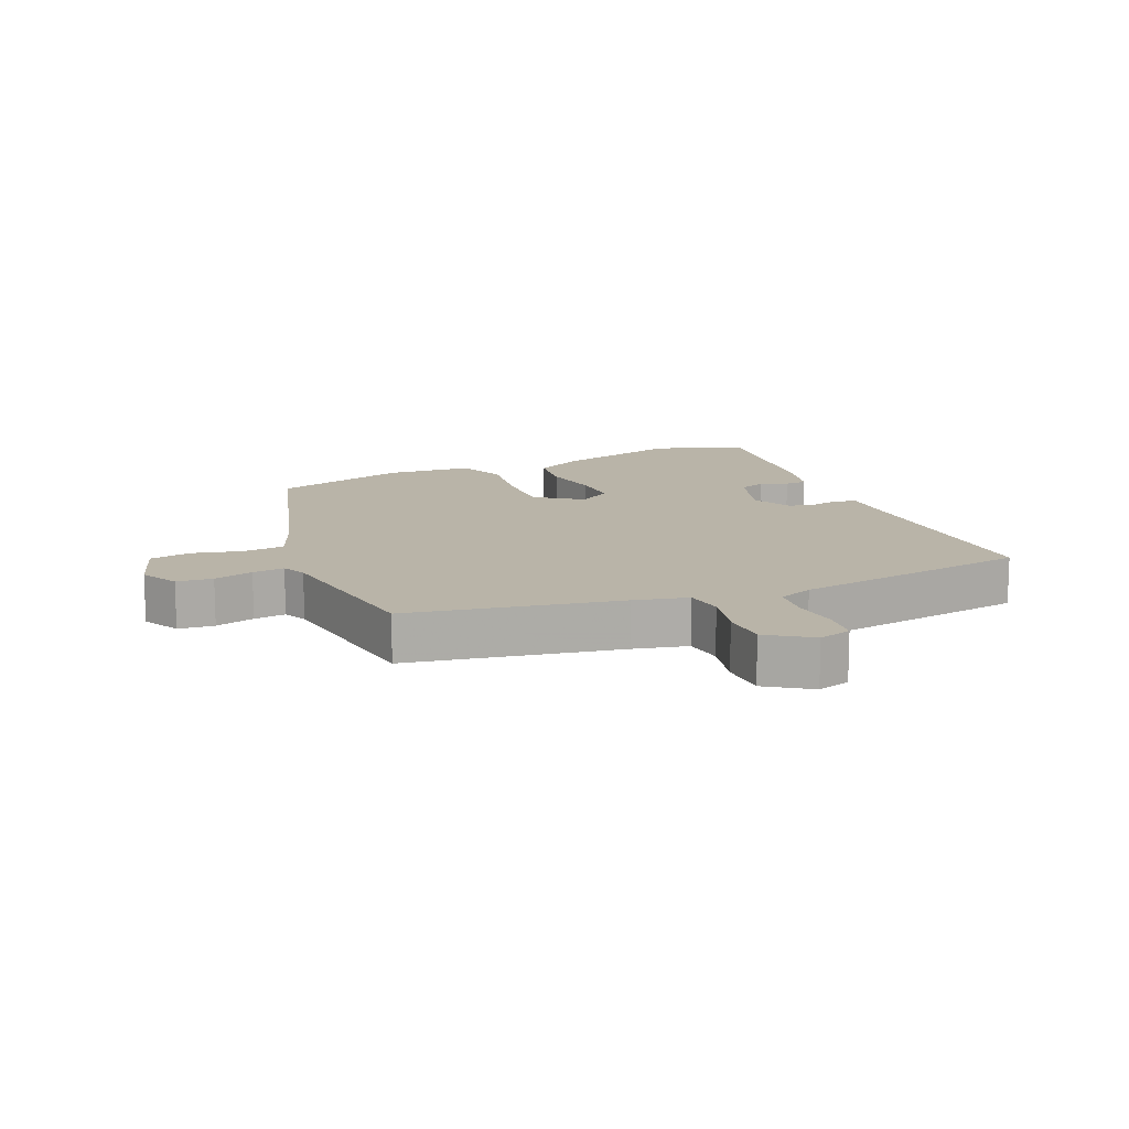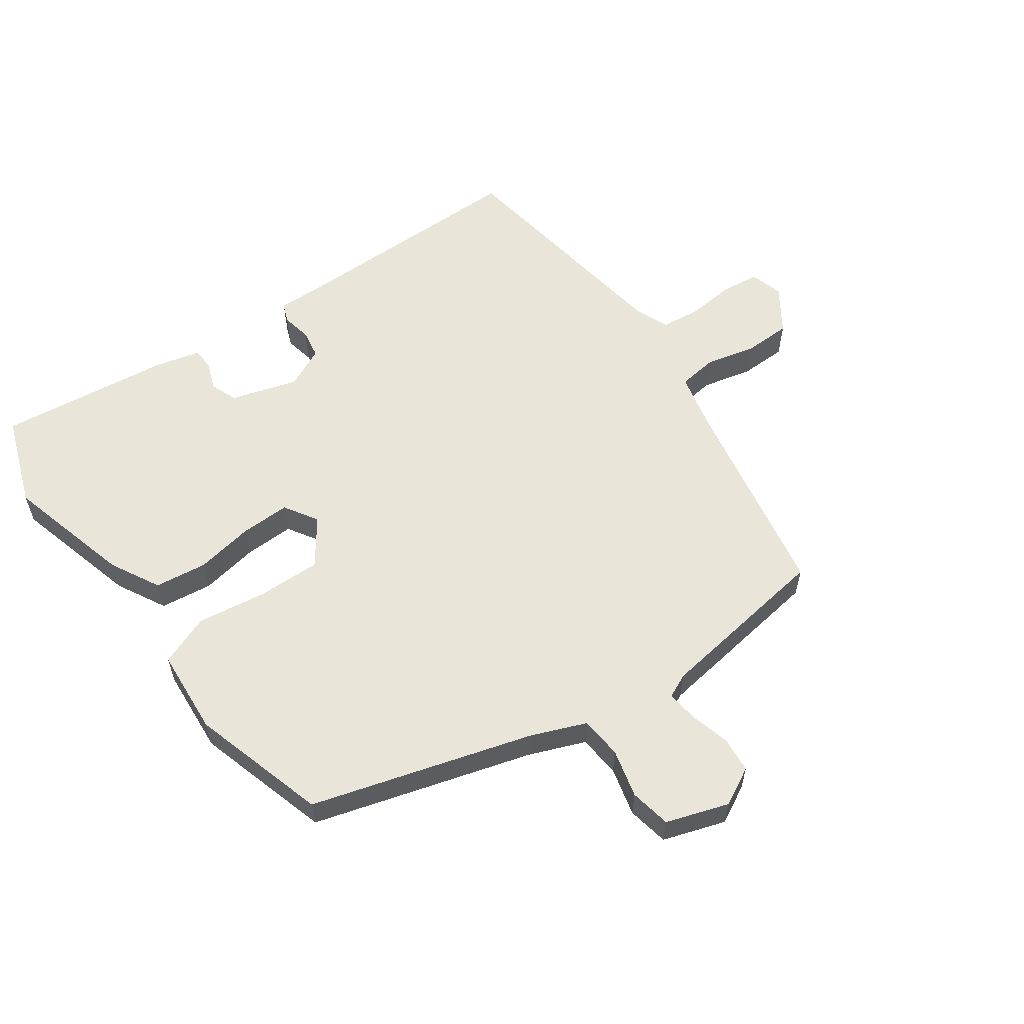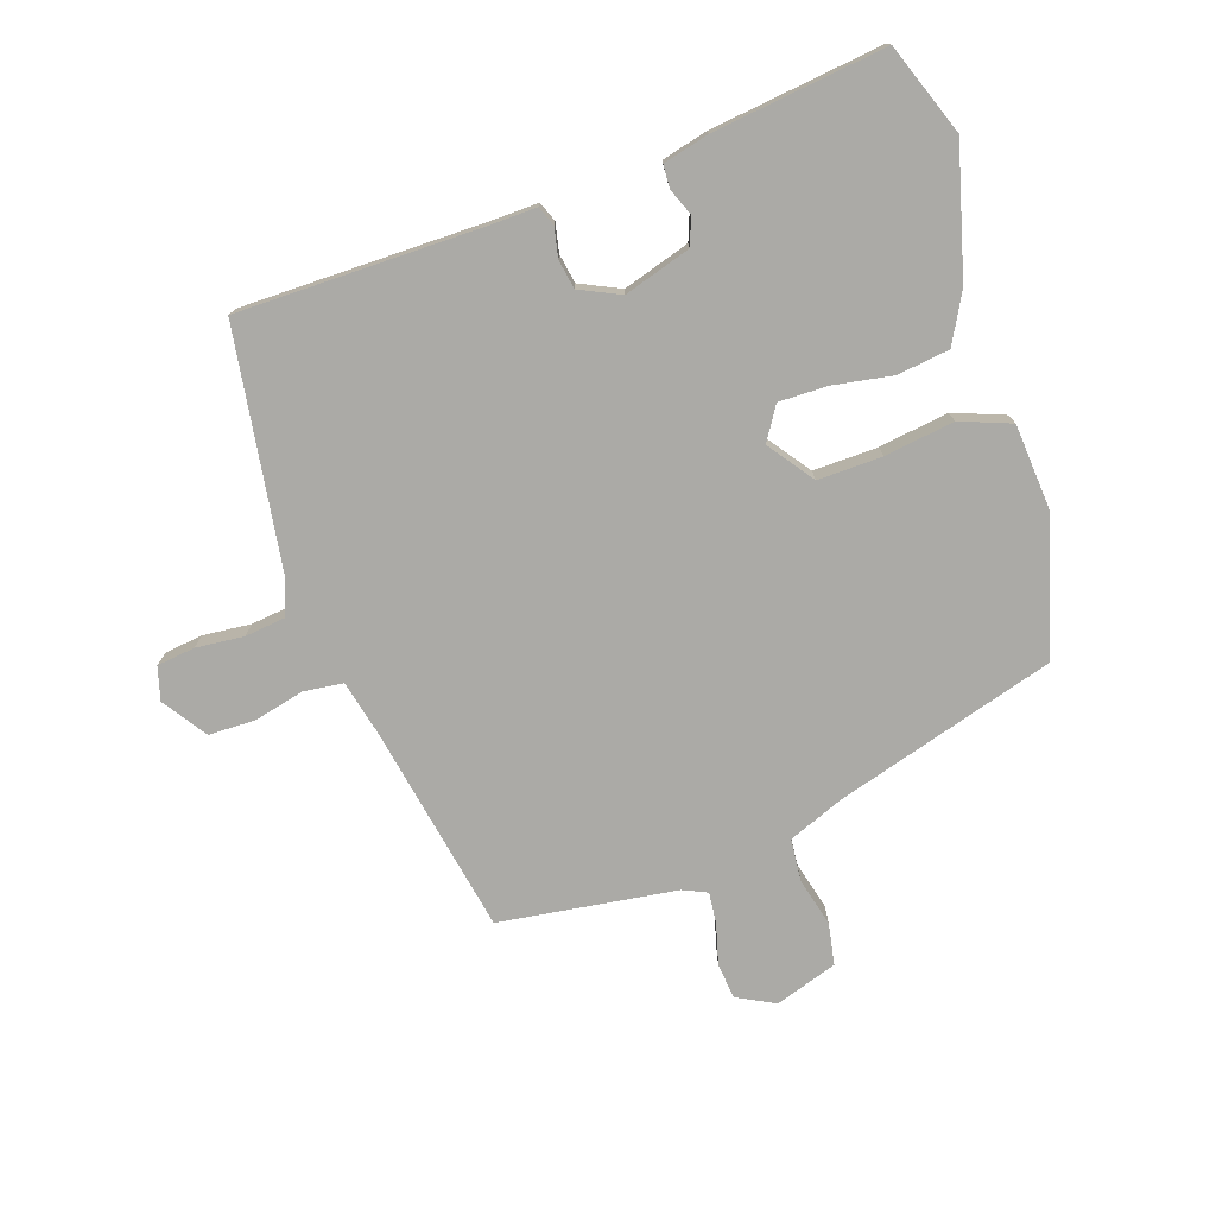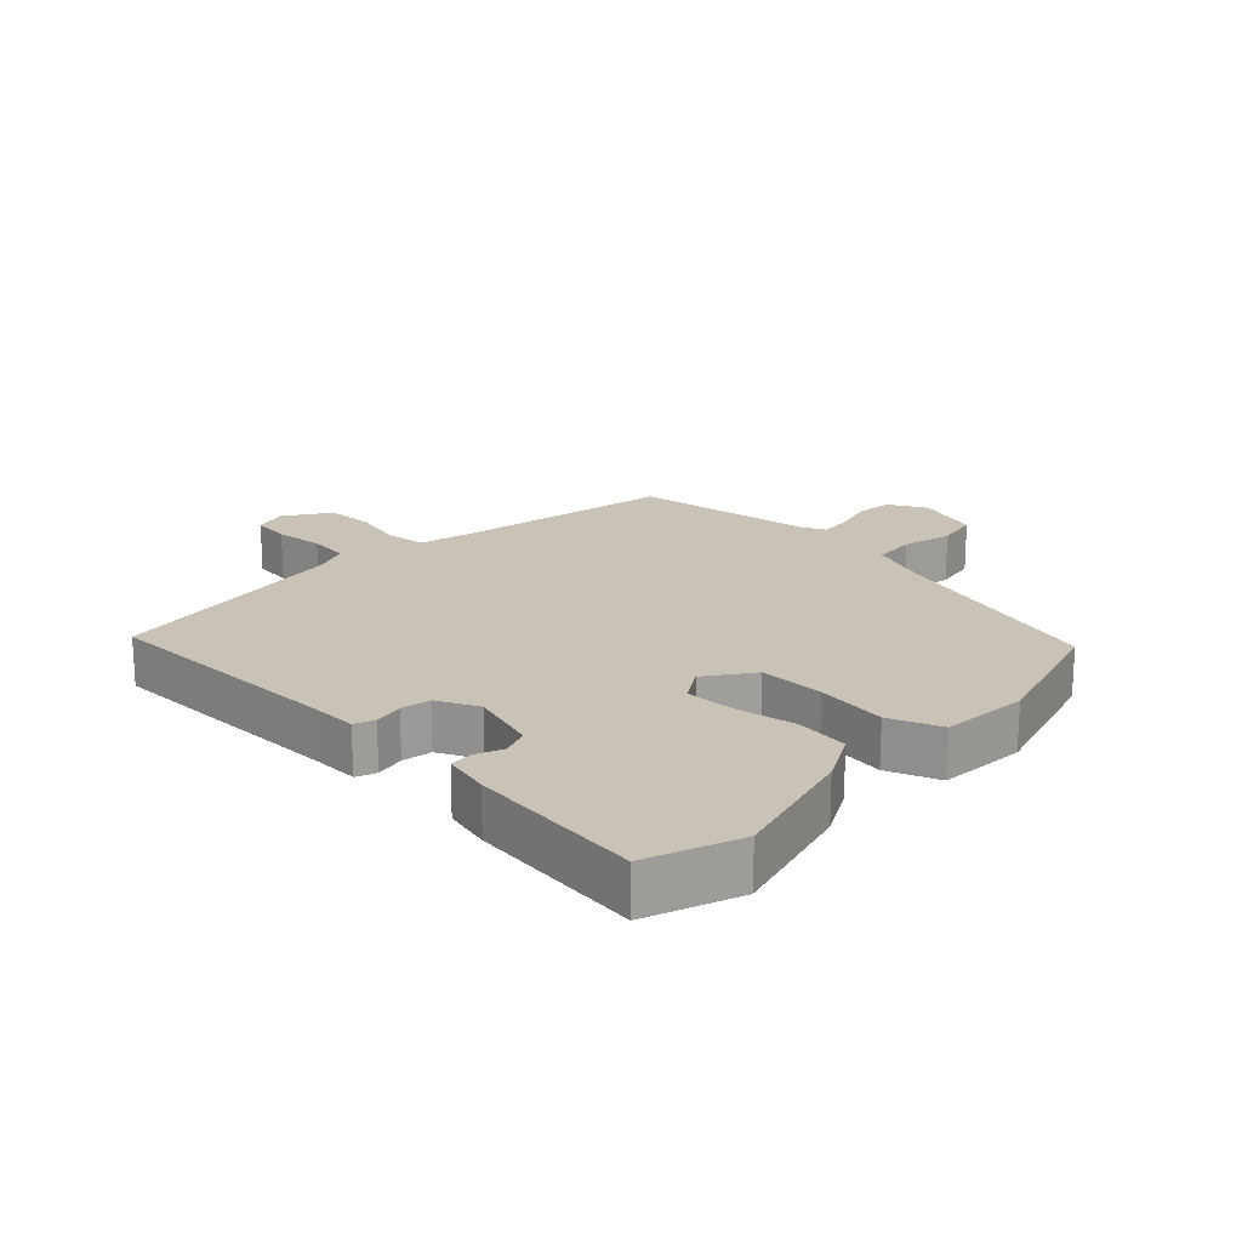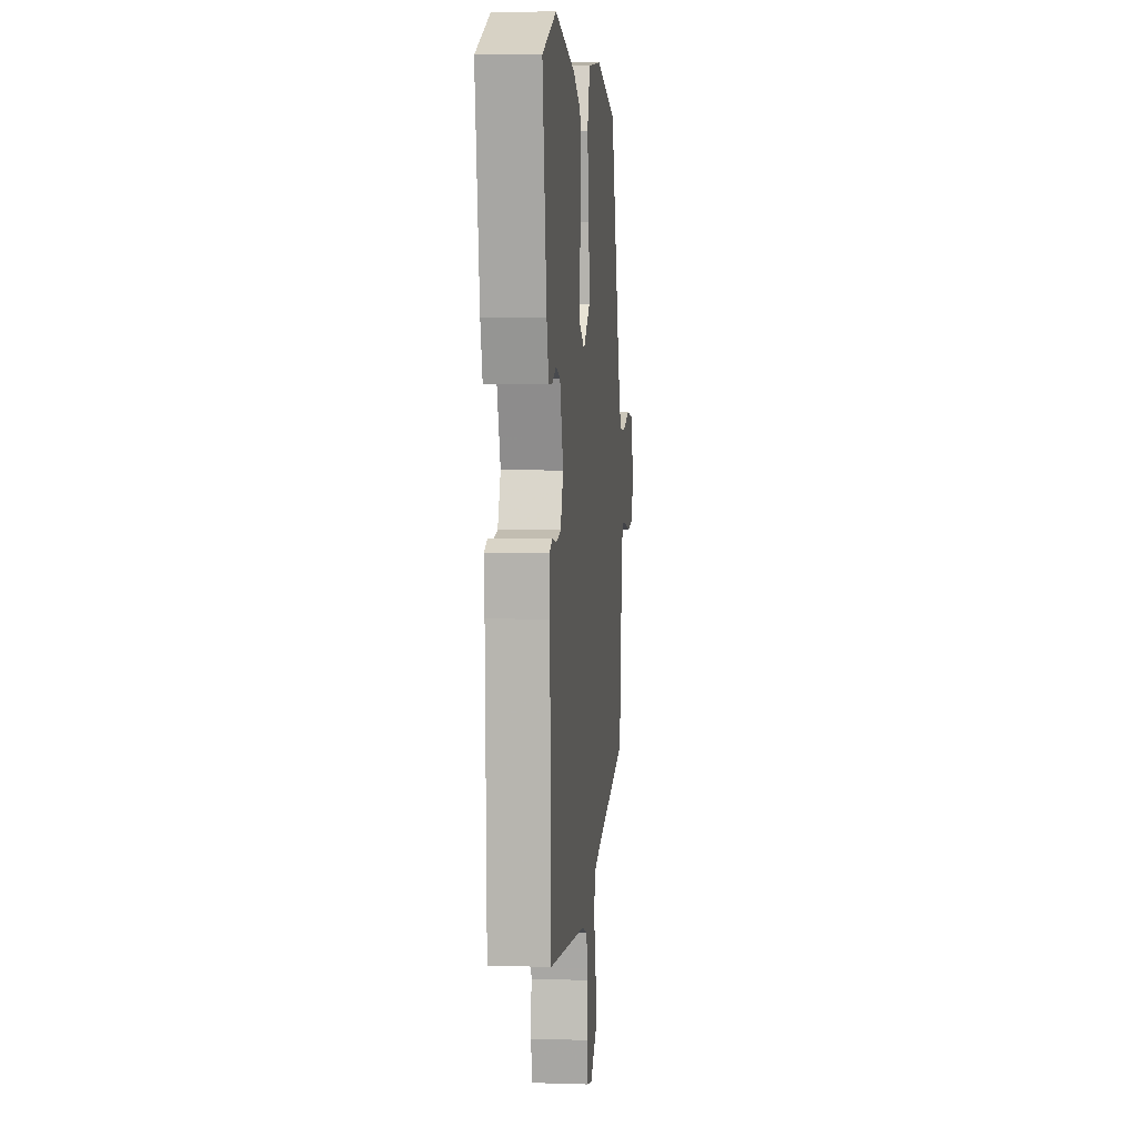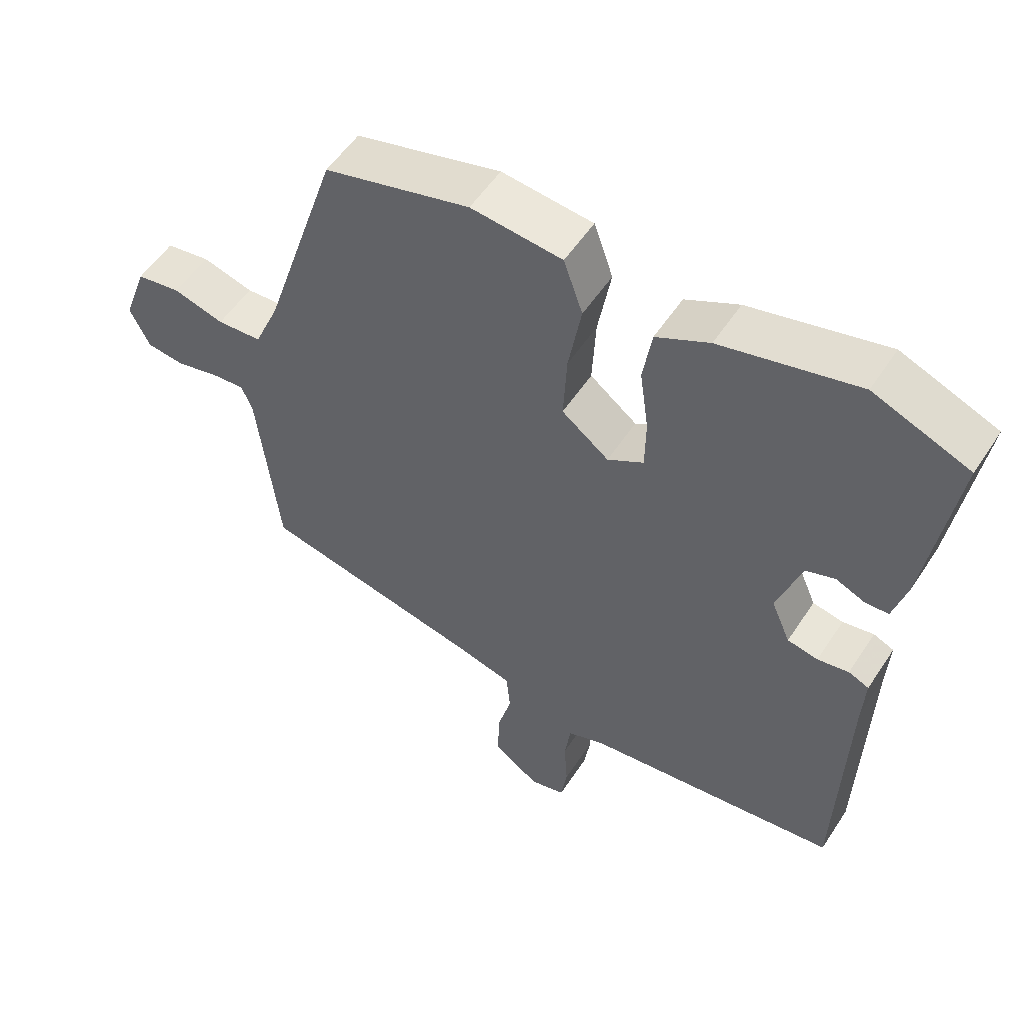
<metadata>
{"format":"obj","ext":"obj","renderer":"f3d","projection":"perspective","resolution":1024,"background":"white","views":[{"elev":13.3,"azim":154.9,"up":"+Y"},{"elev":58.5,"azim":52.8,"up":"+Y"},{"elev":-75.8,"azim":-73.0,"up":"+Y"},{"elev":19.4,"azim":-47.9,"up":"+Y"},{"elev":6.0,"azim":-84.5,"up":"+Z"},{"elev":54.1,"azim":-147.4,"up":"+Z"}]}
</metadata>
<code>
v -0.462 0.07 -0.487
v -0.474 0.07 -0.106
v -0.478 0.07 -0.035
v -0.448 0.07 -0.022
v -0.402 0.07 -0.03
v -0.357 0.07 -0.021
v -0.329 0.07 0.043
v -0.364 0.07 0.146
v -0.407 0.07 0.161
v -0.449 0.07 0.143
v -0.484 0.07 0.144
v -0.504 0.07 0.215
v -0.545 0.07 0.482
v -0.405 0.07 0.538
v -0.204 0.07 0.49
v -0.126 0.07 0.451
v -0.113 0.07 0.37
v -0.126 0.07 0.278
v -0.125 0.07 0.201
v -0.072 0.07 0.17
v -0.003 0.07 0.223
v -0.008 0.07 0.323
v -0.027 0.07 0.431
v 0.001 0.07 0.511
v 0.135 0.07 0.525
v 0.349 0.07 0.469
v 0.46 0.07 0.129
v 0.497 0.07 0.044
v 0.563 0.07 0.04
v 0.638 0.07 0.061
v 0.703 0.07 0.051
v 0.738 0.07 -0.045
v 0.709 0.07 -0.105
v 0.653 0.07 -0.112
v 0.591 0.07 -0.097
v 0.541 0.07 -0.093
v 0.525 0.07 -0.131
v 0.494 0.07 -0.408
v 0.167 0.07 -0.479
v 0.084 0.07 -0.501
v 0.078 0.07 -0.562
v 0.099 0.07 -0.64
v 0.1 0.07 -0.713
v 0.033 0.07 -0.761
v -0.019 0.07 -0.748
v -0.028 0.07 -0.689
v -0.023 0.07 -0.614
v -0.032 0.07 -0.552
v -0.087 0.07 -0.532
v -0.462 0 -0.487
v -0.474 0 -0.106
v -0.478 0 -0.035
v -0.448 0 -0.022
v -0.402 0 -0.03
v -0.357 0 -0.021
v -0.329 0 0.043
v -0.364 0 0.146
v -0.407 0 0.161
v -0.449 0 0.143
v -0.484 0 0.144
v -0.504 0 0.215
v -0.545 0 0.482
v -0.405 0 0.538
v -0.204 0 0.49
v -0.126 0 0.451
v -0.113 0 0.37
v -0.126 0 0.278
v -0.125 0 0.201
v -0.072 0 0.17
v -0.003 0 0.223
v -0.008 0 0.323
v -0.027 0 0.431
v 0.001 0 0.511
v 0.135 0 0.525
v 0.349 0 0.469
v 0.46 0 0.129
v 0.497 0 0.044
v 0.563 0 0.04
v 0.638 0 0.061
v 0.703 0 0.051
v 0.738 0 -0.045
v 0.709 0 -0.105
v 0.653 0 -0.112
v 0.591 0 -0.097
v 0.541 0 -0.093
v 0.525 0 -0.131
v 0.494 0 -0.408
v 0.167 0 -0.479
v 0.084 0 -0.501
v 0.078 0 -0.562
v 0.099 0 -0.64
v 0.1 0 -0.713
v 0.033 0 -0.761
v -0.019 0 -0.748
v -0.028 0 -0.689
v -0.023 0 -0.614
v -0.032 0 -0.552
v -0.087 0 -0.532
f 44 45 46 47
f 44 47 48
f 41 42 43 44
f 40 41 44 48
f 37 38 39
f 36 37 39 40
f 32 33 34 35
f 32 35 36
f 29 30 31 32
f 28 29 32 36
f 27 28 36 40
f 22 23 24 25
f 21 22 25 26
f 20 21 26 27
f 15 16 17 18
f 15 18 19
f 14 15 19
f 13 14 19
f 12 13 19
f 9 10 11 12
f 8 9 12 19
f 7 8 19 20
f 2 3 4 5
f 49 1 2 5
f 49 5 6
f 27 40 48 49
f 20 27 49
f 6 7 20 49
f 96 95 94 93
f 97 96 93
f 93 92 91 90
f 97 93 90 89
f 88 87 86
f 89 88 86 85
f 84 83 82 81
f 85 84 81
f 81 80 79 78
f 85 81 78 77
f 89 85 77 76
f 74 73 72 71
f 75 74 71 70
f 76 75 70 69
f 67 66 65 64
f 68 67 64
f 68 64 63
f 68 63 62
f 68 62 61
f 61 60 59 58
f 68 61 58 57
f 69 68 57 56
f 54 53 52 51
f 54 51 50 98
f 55 54 98
f 98 97 89 76
f 98 76 69
f 98 69 56 55
f 1 50 51 2
f 2 51 52 3
f 3 52 53 4
f 4 53 54 5
f 5 54 55 6
f 6 55 56 7
f 7 56 57 8
f 8 57 58 9
f 9 58 59 10
f 10 59 60 11
f 11 60 61 12
f 12 61 62 13
f 13 62 63 14
f 14 63 64 15
f 15 64 65 16
f 16 65 66 17
f 17 66 67 18
f 18 67 68 19
f 19 68 69 20
f 20 69 70 21
f 21 70 71 22
f 22 71 72 23
f 23 72 73 24
f 24 73 74 25
f 25 74 75 26
f 26 75 76 27
f 27 76 77 28
f 28 77 78 29
f 29 78 79 30
f 30 79 80 31
f 31 80 81 32
f 32 81 82 33
f 33 82 83 34
f 34 83 84 35
f 35 84 85 36
f 36 85 86 37
f 37 86 87 38
f 38 87 88 39
f 39 88 89 40
f 40 89 90 41
f 41 90 91 42
f 42 91 92 43
f 43 92 93 44
f 44 93 94 45
f 45 94 95 46
f 46 95 96 47
f 47 96 97 48
f 48 97 98 49
f 49 98 50 1

</code>
